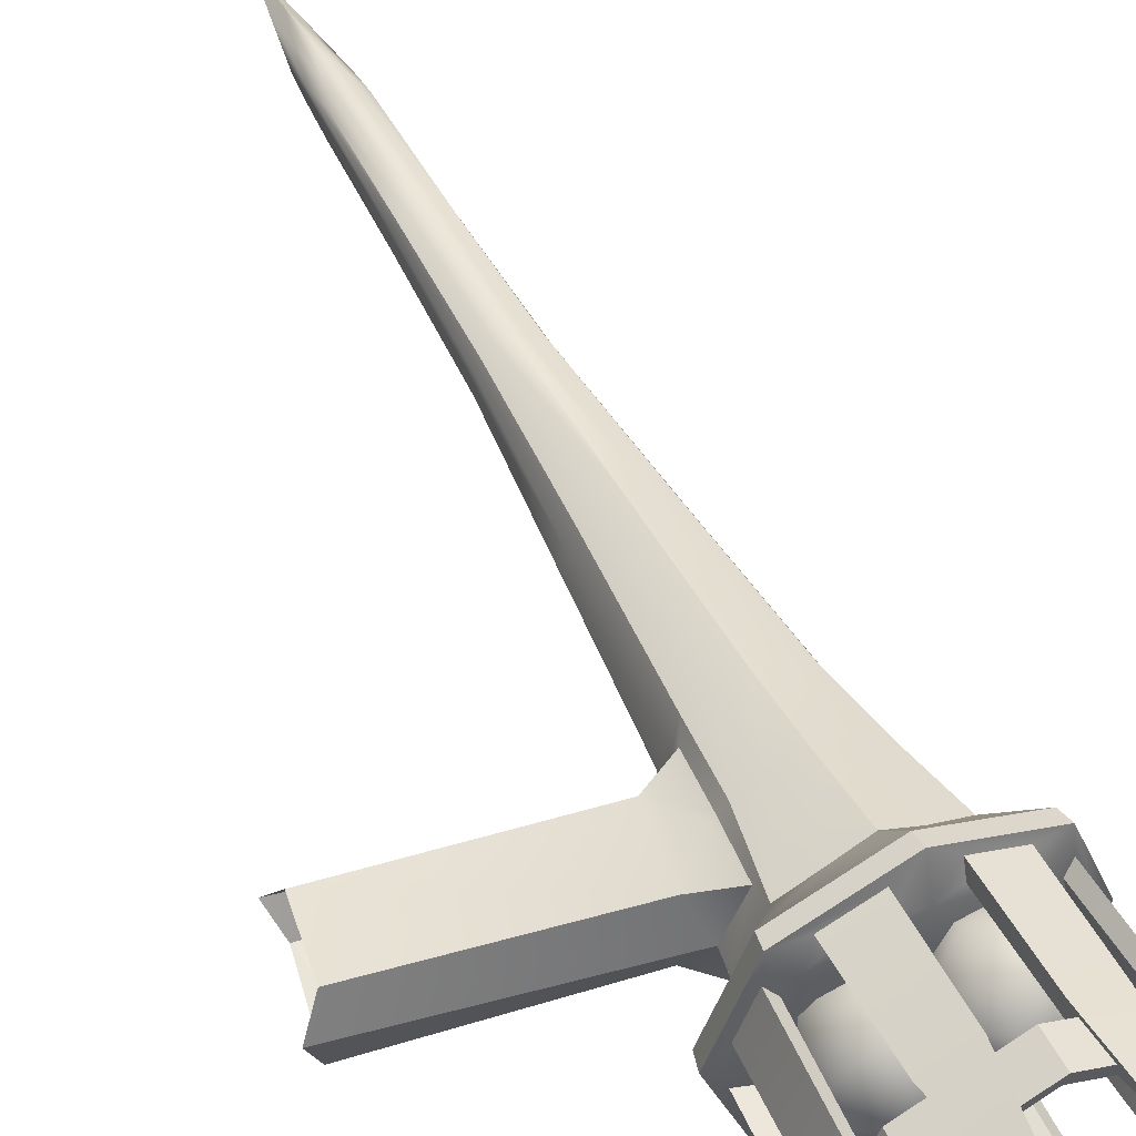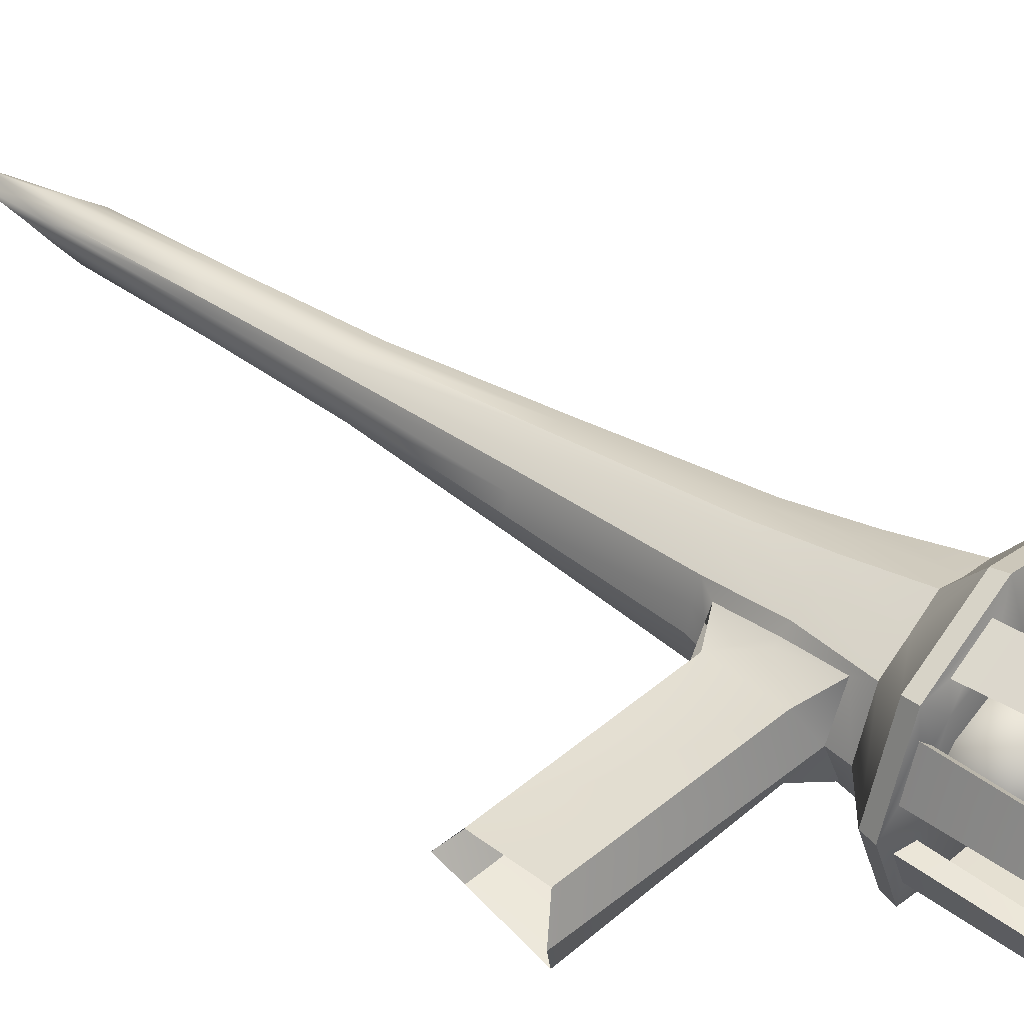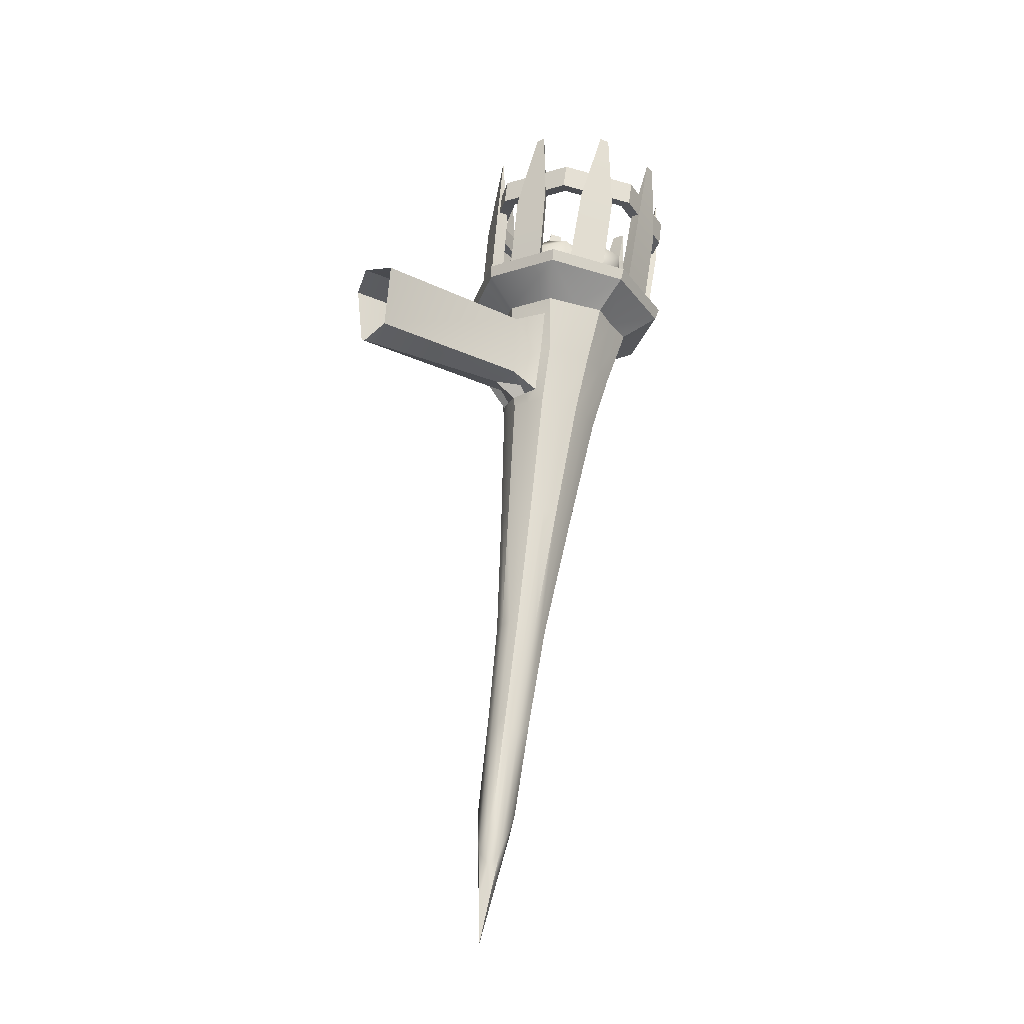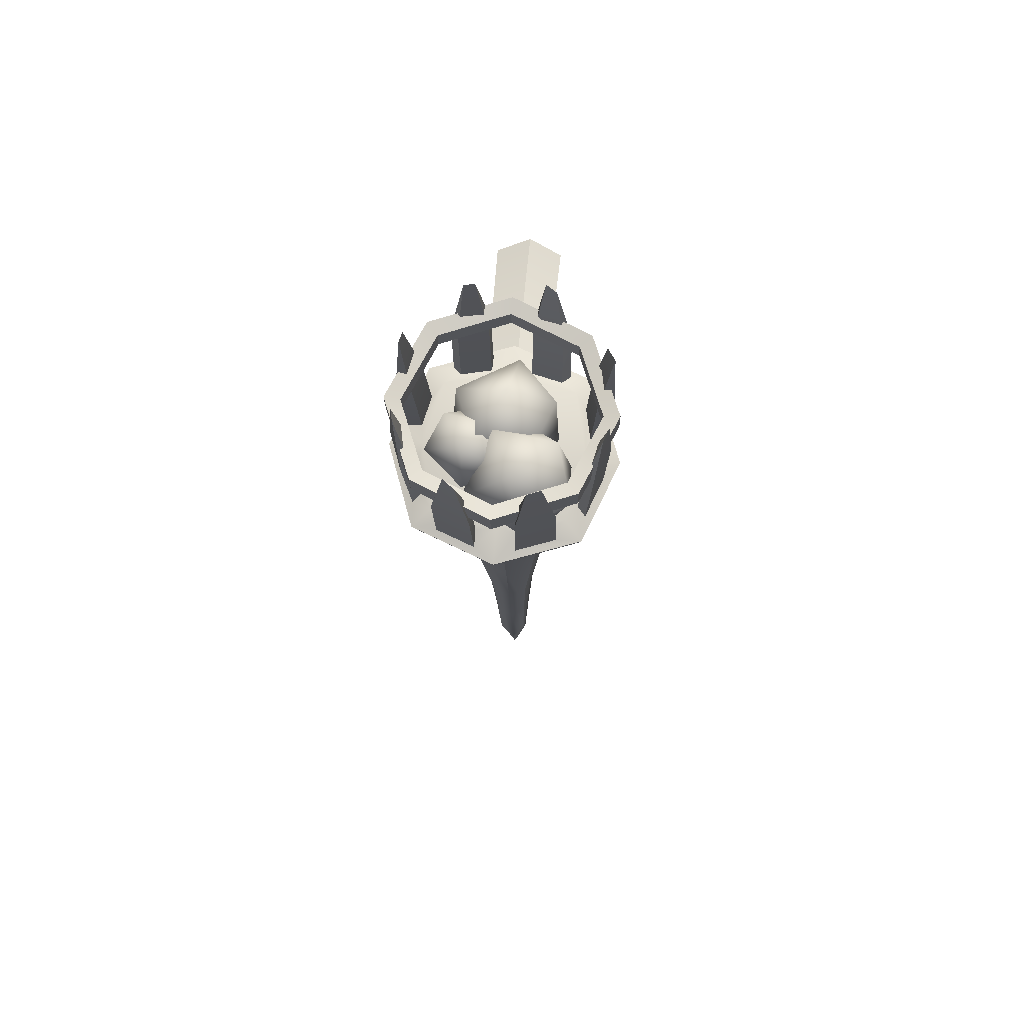
<metadata>
{"format":"obj","ext":"obj","renderer":"f3d","projection":"perspective","resolution":1024,"background":"white","views":[{"elev":50.7,"azim":162.8,"up":"+Z"},{"elev":45.1,"azim":136.4,"up":"+Z"},{"elev":-23.9,"azim":142.9,"up":"+Y"},{"elev":64.1,"azim":-84.6,"up":"+Y"}]}
</metadata>
<code>
o Cube
v 0.7591 0.01377 -0.2354
v 0.9509 -5.213 -0.1402
v 0.7591 0.01377 0.2354
v 0.9509 -5.213 0.1402
v -0.3161 -0.4252 -0.3776
v 0.6737 -5.256 -0.1402
v -0.3161 -0.4252 0.3776
v 0.6737 -5.256 0.1402
v 0.6136 1.303 0.8061
v -0.9796 1.056 0.8061
v 0.6136 1.303 -0.8061
v -0.9796 1.056 -0.8061
v 0.4317 1.5 0.6566
v -0.866 1.298 0.6566
v 0.4317 1.5 -0.6566
v -0.866 1.298 -0.6566
v 0.7297 -5.713 -0
v 0.8828 -5.689 -0.1549
v 0.6668 -3.045 -0.192
v 0.2873 -3.103 0.192
v 0.6668 -3.045 0.192
v 0.2873 -3.103 -0.192
v 0.05701 -0.3673 0.5218
v 0.8345 -0.04691 0
v 0.8828 -5.689 0.1549
v -0.4586 -0.4473 -0
v 0.05701 -0.3673 -0.5218
v 1.036 -5.665 -0
v -0.183 1.179 1.108
v 0.9123 1.349 0
v -1.278 1.01 -0
v -0.183 1.179 -1.108
v -0.6854 0.8194 0.5516
v -0.6854 0.8194 -0.5516
v 0.7651 0.6794 -0.3042
v 0.7651 0.6794 0.3042
v -0.2199 1.417 0.8005
v 0.5711 1.54 -0
v -1.011 1.294 0
v -0.2199 1.417 -0.8005
v -1.023 1.183 -0.8293
v 0.6163 1.437 -0.8293
v 0.6163 1.437 0.8293
v -1.023 1.183 0.8293
v -0.8935 0.7871 -0
v 0.4819 -3.105 0.2607
v 0.2242 -3.145 -0
v 1.031 -6.643 -0
v 0.7395 -3.065 0
v 0.4819 -3.105 -0.2607
v -0.2035 1.312 -1.141
v 0.6082 1.02 0
v -0.1403 0.904 -0.7622
v -0.1403 0.904 0.7622
v -0.2258 1.455 0
v 0.9242 1.487 -0
v -1.331 1.137 0
v -0.2035 1.312 1.141
v -0.4048 1.307 -0.9884
v -0.7838 1.247 -0.8442
v -0.7113 1.301 -0.7643
v -0.4124 1.356 -0.8308
v 0.369 1.426 -0.8442
v -0.01024 1.368 -0.9884
v -0.01783 1.417 -0.8308
v 0.2836 1.455 -0.7643
v 0.7692 1.489 -0.1996
v 0.6268 1.466 -0.5833
v 0.5414 1.495 -0.5034
v 0.6059 1.514 -0.1996
v 0.6268 1.466 0.5833
v 0.7692 1.489 0.1996
v 0.6059 1.514 0.1996
v 0.5414 1.495 0.5034
v -1.184 1.186 0.1996
v -1.042 1.207 0.5833
v -0.9691 1.261 0.5034
v -1.036 1.259 0.1996
v -1.042 1.207 -0.5833
v -1.184 1.186 -0.1996
v -1.036 1.259 -0.1996
v -0.9691 1.261 -0.5034
v -0.01024 1.368 0.9884
v 0.369 1.426 0.8442
v 0.2836 1.455 0.7643
v -0.01783 1.417 0.8308
v -0.7838 1.247 0.8442
v -0.4048 1.307 0.9884
v -0.4124 1.356 0.8308
v -0.7113 1.301 0.7643
v -0.9112 3.109 -0.923
v -0.8088 3.128 -0.9458
v -0.1772 3.226 -0.9458
v -0.07388 3.239 -0.923
v 0.4195 3.316 -0.4237
v 0.4416 3.322 -0.3196
v 0.4976 3.313 0.3196
v 0.4195 3.316 0.4237
v -1.43 3.014 0.4511
v -1.478 3.007 0.3196
v -1.478 3.007 -0.3196
v -1.405 3.032 -0.4237
v -0.1746 3.209 0.9999
v -0.07388 3.239 0.923
v -0.8062 3.111 0.9999
v -0.9361 3.091 0.9504
v 0.6719 2.401 0.21
v 0.5352 2.379 0.5783
v 0.5151 2.424 0.21
v 0.4532 2.406 0.5016
v 0.5352 2.379 -0.5783
v 0.6719 2.401 -0.21
v 0.4532 2.406 -0.5016
v 0.5151 2.424 -0.21
v -0.1404 2.275 -1.032
v 0.2236 2.33 -0.8936
v -0.1477 2.321 -0.8808
v 0.1417 2.358 -0.8169
v -0.9193 2.153 -0.8936
v -0.5555 2.21 -1.032
v -0.8497 2.204 -0.8169
v -0.5628 2.257 -0.8808
v -1.368 2.084 -0.21
v -1.231 2.104 -0.5783
v -1.226 2.154 -0.21
v -1.161 2.156 -0.5016
v -1.226 2.154 0.21
v -1.161 2.156 0.5016
v -1.368 2.084 0.21
v -1.231 2.104 0.5783
v -0.5555 2.21 1.032
v -0.9193 2.153 0.8936
v -0.5628 2.257 0.8808
v -0.8497 2.204 0.8169
v 0.2236 2.33 0.8936
v -0.1404 2.275 1.032
v 0.1417 2.358 0.8169
v -0.1477 2.321 0.8808
v -0.3679 2.371 -0.937
v -0.4001 2.578 -0.937
v 0.2868 2.472 -0.6625
v 0.2546 2.68 -0.6625
v 0.558 2.514 0
v 0.5257 2.722 0
v 0.2868 2.472 0.6625
v 0.2546 2.68 0.6625
v -0.3679 2.371 0.937
v -0.4001 2.578 0.937
v -1.023 2.269 0.6625
v -1.055 2.477 0.6625
v -1.294 2.227 -0
v -1.326 2.435 -0
v -1.023 2.269 -0.6625
v -1.055 2.477 -0.6625
v -0.362 2.333 -1.091
v 0.4002 2.451 -0.7714
v 0.3563 2.734 -0.7714
v -0.406 2.616 -1.091
v 0.716 2.5 0
v 0.672 2.783 0
v 0.4002 2.451 0.7714
v 0.3563 2.734 0.7714
v -0.362 2.333 1.091
v -0.406 2.616 1.091
v -1.124 2.215 0.7714
v -1.168 2.498 0.7714
v -1.44 2.166 -0
v -1.484 2.449 -0
v -1.124 2.215 -0.7714
v -1.168 2.498 -0.7714
v 0.4385 -0.3081 -0.3732
v 0.5612 -0.2891 0
v 0.4385 -0.3081 0.3732
v 0.4171 0.9905 -0.5134
v 0.4171 0.9905 0.5134
v 0.6102 0.8207 0
v 2.671 -0.1134 0
v 2.688 0.7916 0
v 2.564 0.03517 -0.2331
v 2.564 0.03517 0.2331
v 2.569 0.7007 -0.3403
v 2.569 0.7007 0.3403
v 0.7004 -5.484 -0.07574
v 0.7004 -5.484 0.07574
v 0.9224 -5.45 -0.149
v 0.7727 -5.473 -0.149
v 0.545 -1.678 -0.2813
v 0.8034 -4.13 -0.1606
v 0.4859 -4.179 0.1606
v -0.01093 -1.764 0.2813
v 0.545 -1.678 0.2813
v 0.8034 -4.13 0.1606
v -0.01093 -1.764 -0.2813
v 0.4859 -4.179 -0.1606
v 0.2512 -0.3372 0.4667
v -0.1372 -0.3975 0.4667
v 0.5107 -0.2969 -0.1866
v 0.5107 -0.2969 0.1866
v 0.7727 -5.473 0.149
v 0.9224 -5.45 0.149
v -0.4042 -0.4389 0.1966
v -0.4042 -0.4389 -0.1966
v -0.1372 -0.3975 -0.4667
v 0.2512 -0.3372 -0.4667
v 0.9948 -5.439 0.07574
v 0.9948 -5.439 -0.07574
v -0.4914 0.1985 0.4551
v -0.4914 0.1985 -0.4551
v 0.4015 0.3371 -0.473
v 0.4015 0.3371 0.473
v -0.6632 0.1719 -0
v -0.7716 0.806 0.269
v -0.7716 0.806 -0.269
v 0.5781 -3.074 0.2344
v 0.2694 -1.736 0.3876
v 0.3808 -3.105 0.2344
v 0.6823 -4.397 0.2039
v 0.2478 -3.125 0.09979
v -0.1136 -1.796 -0
v 0.2478 -3.125 -0.09979
v 0.4809 -4.428 -0
v 0.9568 -6.166 -0.07946
v 1.035 -6.154 -0
v 0.9568 -6.166 0.07946
v 0.8783 -6.178 -0
v 0.7111 -3.054 -0.09979
v 0.6525 -1.677 0
v 0.7111 -3.054 0.09979
v 0.8838 -4.366 0
v 0.3808 -3.105 -0.2344
v 0.2694 -1.736 -0.3876
v 0.5781 -3.074 -0.2344
v 0.6823 -4.397 -0.2039
v -0.04164 0.2683 -0.629
v -0.4061 0.8628 -0.6389
v 0.1255 0.9453 -0.6389
v -0.04164 0.2683 0.629
v 0.1255 0.9453 0.6389
v -0.4061 0.8628 0.6389
v 0.5418 -0.05615 -0.1234
v 0.5418 -0.05615 0.1234
v 0.4969 0.3055 -0.3023
v 0.4969 0.3055 0.3023
v 0.4897 -0.1641 -0.3033
v 0.5803 -0.1863 0
v 0.4897 -0.1641 0.3033
v 0.4439 0.8121 -0.4347
v 0.4439 0.8121 0.4347
v 0.4645 0.3237 0.3802
v 0.4645 0.3237 -0.3802
v 0.5345 -0.1753 0.1574
v 0.5345 -0.1753 -0.1574
v 0.1924 0.3047 0.5624
v -0.2757 0.232 0.5624
v -0.2757 0.232 -0.5624
v 0.1924 0.3047 -0.5624
v 0.7468 -4.263 -0.1888
v 0.4129 -1.706 -0.347
v 0.1236 -1.751 -0.347
v 0.5802 -4.288 -0.1888
v 0.8501 -4.247 0.08434
v 0.6111 -1.675 0.1464
v 0.6111 -1.675 -0.1464
v 0.8501 -4.247 -0.08434
v 0.826 -5.826 0.07715
v 0.9784 -5.802 0.07715
v 0.9784 -5.802 -0.07715
v 0.826 -5.826 -0.07715
v 0.477 -4.304 -0.08434
v -0.07466 -1.782 -0.1464
v -0.07466 -1.782 0.1464
v 0.477 -4.304 0.08434
v 0.5802 -4.288 0.1888
v 0.1236 -1.751 0.347
v 0.4129 -1.706 0.347
v 0.7468 -4.263 0.1888
v -0.5974 0.1821 0.2368
v -0.5974 0.1821 -0.2368
f 278 211 45 213
f 277 207 33 212
f 212 10 31
f 213 31 12
f 276 214 46 217
f 275 195 23 215
f 274 196 7 190
f 273 216 20 189
f 272 218 47 221
f 271 201 26 219
f 270 202 5 193
f 269 220 22 194
f 268 222 48 225
f 267 206 28 223
f 266 205 4 200
f 265 224 25 199
f 264 226 49 229
f 263 197 172 227
f 262 198 173 191
f 261 228 21 192
f 260 230 50 233
f 259 203 27 231
f 258 204 171 187
f 257 232 19 188
f 11 32 51 42
f 32 12 41 51
f 35 181 179
f 35 176 178 181
f 52 174 11 30
f 175 52 30 9
f 256 234 53 236
f 255 208 34 235
f 235 12 32
f 236 32 11
f 254 237 54 239
f 253 210 175 238
f 238 9 29
f 239 29 10
f 15 40 55 38
f 40 16 39 55
f 55 39 14 37
f 38 55 37 13
f 9 30 56 43
f 30 11 42 56
f 12 31 57 41
f 31 10 44 57
f 10 29 58 44
f 29 9 43 58
f 117 118 94 93
f 41 60 59 51
f 16 61 60 41
f 40 62 61 16
f 51 59 62 40
f 137 138 103 104
f 51 64 63 42
f 40 65 64 51
f 15 66 65 40
f 42 63 66 15
f 115 117 93
f 42 68 67 56
f 15 69 68 42
f 38 70 69 15
f 56 67 70 38
f 135 137 104
f 56 72 71 43
f 38 73 72 56
f 13 74 73 38
f 43 71 74 13
f 127 129 100
f 44 76 75 57
f 14 77 76 44
f 39 78 77 14
f 57 75 78 39
f 116 115 93 94
f 57 80 79 41
f 39 81 80 57
f 16 82 81 39
f 41 79 82 16
f 136 135 104 103
f 43 84 83 58
f 13 85 84 43
f 37 86 85 13
f 58 83 86 37
f 128 127 100 99
f 58 88 87 44
f 37 89 88 58
f 14 90 89 37
f 44 87 90 14
f 108 107 97 98
f 138 136 103
f 118 116 94
f 107 109 97
f 109 110 98 97
f 124 123 101 102
f 120 119 91 92
f 110 108 98
f 123 125 101
f 119 121 91
f 125 126 102 101
f 121 122 92 91
f 132 131 105 106
f 112 111 95 96
f 126 124 102
f 122 120 92
f 131 133 105
f 111 113 95
f 133 134 106 105
f 113 114 96 95
f 129 130 99 100
f 134 132 106
f 114 112 96
f 130 128 99
f 74 71 108 110
f 73 74 110 109
f 72 73 109 107
f 71 72 107 108
f 70 67 112 114
f 69 70 114 113
f 68 69 113 111
f 67 68 111 112
f 66 63 116 118
f 63 64 115 116
f 64 65 117 115
f 65 66 118 117
f 62 59 120 122
f 61 62 122 121
f 60 61 121 119
f 59 60 119 120
f 82 79 124 126
f 81 82 126 125
f 80 81 125 123
f 79 80 123 124
f 76 77 128 130
f 75 76 130 129
f 77 78 127 128
f 78 75 129 127
f 90 87 132 134
f 89 90 134 133
f 88 89 133 131
f 87 88 131 132
f 86 83 136 138
f 83 84 135 136
f 84 85 137 135
f 85 86 138 137
f 155 158 157 156
f 156 157 160 159
f 159 160 162 161
f 161 162 164 163
f 163 164 166 165
f 165 166 168 167
f 149 151 152 150
f 167 168 170 169
f 169 170 158 155
f 151 153 154 152
f 141 139 155 156
f 140 142 157 158
f 143 141 156 159
f 142 144 160 157
f 145 143 159 161
f 144 146 162 160
f 147 145 161 163
f 146 148 164 162
f 149 147 163 165
f 148 150 166 164
f 151 149 165 167
f 150 152 168 166
f 153 151 167 169
f 152 154 170 168
f 139 153 169 155
f 154 140 158 170
f 147 149 150 148
f 145 147 148 146
f 143 145 146 144
f 141 143 144 142
f 139 141 142 140
f 153 139 140 154
f 252 245 172 197
f 251 246 173 198
f 250 244 171 209
f 249 248 175 210
f 247 174 52
f 52 175 248
f 179 24 1
f 176 36 182 178
f 180 36 3
f 24 177 180
f 246 249 210 173
f 3 243 249 246
f 243 36 248 249
f 247 250 209 174
f 35 242 250 247
f 242 1 244 250
f 245 251 198 172
f 24 241 251 245
f 241 3 246 251
f 244 252 197 171
f 1 240 252 244
f 240 24 245 252
f 237 253 238 54
f 23 195 253 237
f 195 173 210 253
f 207 254 239 33
f 7 196 254 207
f 196 23 237 254
f 234 255 235 53
f 27 203 255 234
f 203 5 208 255
f 209 256 236 174
f 171 204 256 209
f 204 27 234 256
f 185 257 188 2
f 18 233 257 185
f 233 50 232 257
f 232 258 187 19
f 50 231 258 232
f 231 27 204 258
f 230 259 231 50
f 22 193 259 230
f 193 5 203 259
f 186 260 233 18
f 6 194 260 186
f 194 22 230 260
f 205 261 192 4
f 28 229 261 205
f 229 49 228 261
f 228 262 191 21
f 49 227 262 228
f 227 172 198 262
f 226 263 227 49
f 19 187 263 226
f 187 171 197 263
f 206 264 229 28
f 2 188 264 206
f 188 19 226 264
f 184 265 199 8
f 17 225 265 184
f 225 48 224 265
f 224 266 200 25
f 48 223 266 224
f 223 28 205 266
f 222 267 223 48
f 18 185 267 222
f 185 2 206 267
f 183 268 225 17
f 6 186 268 183
f 186 18 222 268
f 183 269 194 6
f 17 221 269 183
f 221 47 220 269
f 220 270 193 22
f 47 219 270 220
f 219 26 202 270
f 218 271 219 47
f 20 190 271 218
f 190 7 201 271
f 184 272 221 17
f 8 189 272 184
f 189 20 218 272
f 199 273 189 8
f 25 217 273 199
f 217 46 216 273
f 216 274 190 20
f 46 215 274 216
f 215 23 196 274
f 214 275 215 46
f 21 191 275 214
f 191 173 195 275
f 200 276 217 25
f 4 192 276 200
f 192 21 214 276
f 211 277 212 45
f 26 201 277 211
f 201 7 207 277
f 208 278 213 34
f 5 202 278 208
f 202 26 211 278
f 31 45 212
f 212 33 10
f 12 34 213
f 213 45 31
f 179 1 35
f 1 242 35
f 32 53 235
f 235 34 12
f 11 174 236
f 236 53 32
f 29 54 238
f 238 175 9
f 10 33 239
f 239 54 29
f 52 176 247
f 176 35 247
f 248 36 176
f 176 52 248
f 177 24 179
f 24 240 1
f 182 36 180
f 36 243 3
f 180 3 24
f 3 241 24
o Cube.001
v 0.01071 1.077 -0.008422
v 0.4309 1.4 0.3846
v -0.109 1.373 0.5343
v -0.5549 1.369 -0.05889
v -0.2028 1.341 -0.5263
v 0.3564 1.429 -0.275
v 0.1298 1.83 0.4759
v -0.4226 1.895 0.2939
v -0.407 1.949 -0.2842
v 0.1583 1.888 -0.5013
v 0.5358 1.887 0.08884
v 0.008087 2.202 0.002554
v -0.8299 1.176 0.4958
v -0.2777 1.115 0.2516
v -0.3684 1.464 0.6721
v -0.8767 1.697 0.6996
v -1.144 1.51 0.2103
v -0.748 1.168 -0.08536
v -0.06301 1.662 0.2196
v -0.4322 2.051 0.5365
v -0.8571 2.102 0.115
v -0.8677 1.634 -0.3393
v -0.2931 1.47 -0.2731
v -0.3156 1.992 -0.1004
v -0.4748 1.387 -0.03944
v -0.154 1.326 -0.2897
v -0.1948 1.591 0.03986
v -0.645 1.817 0.02677
v -0.7845 1.653 -0.3554
v -0.4636 1.337 -0.5242
v 0.04731 1.704 -0.2965
v -0.2558 1.974 -0.07011
v -0.5309 1.958 -0.3752
v -0.481 1.786 -0.7476
v -0.1431 1.526 -0.6446
v -0.1783 1.987 -0.5779
f 279 280 281
f 280 279 284
f 279 281 282
f 279 282 283
f 279 283 284
f 280 284 289
f 281 280 285
f 282 281 286
f 283 282 287
f 284 283 288
f 280 289 285
f 281 285 286
f 282 286 287
f 283 287 288
f 284 288 289
f 285 289 290
f 286 285 290
f 287 286 290
f 288 287 290
f 289 288 290
f 291 292 293
f 292 291 296
f 291 293 294
f 291 294 295
f 291 295 296
f 292 296 301
f 293 292 297
f 294 293 298
f 295 294 299
f 296 295 300
f 292 301 297
f 293 297 298
f 294 298 299
f 295 299 300
f 296 300 301
f 297 301 302
f 298 297 302
f 299 298 302
f 300 299 302
f 301 300 302
f 303 304 305
f 304 303 308
f 303 305 306
f 303 306 307
f 303 307 308
f 304 308 313
f 305 304 309
f 306 305 310
f 307 306 311
f 308 307 312
f 304 313 309
f 305 309 310
f 306 310 311
f 307 311 312
f 308 312 313
f 309 313 314
f 310 309 314
f 311 310 314
f 312 311 314
f 313 312 314

</code>
